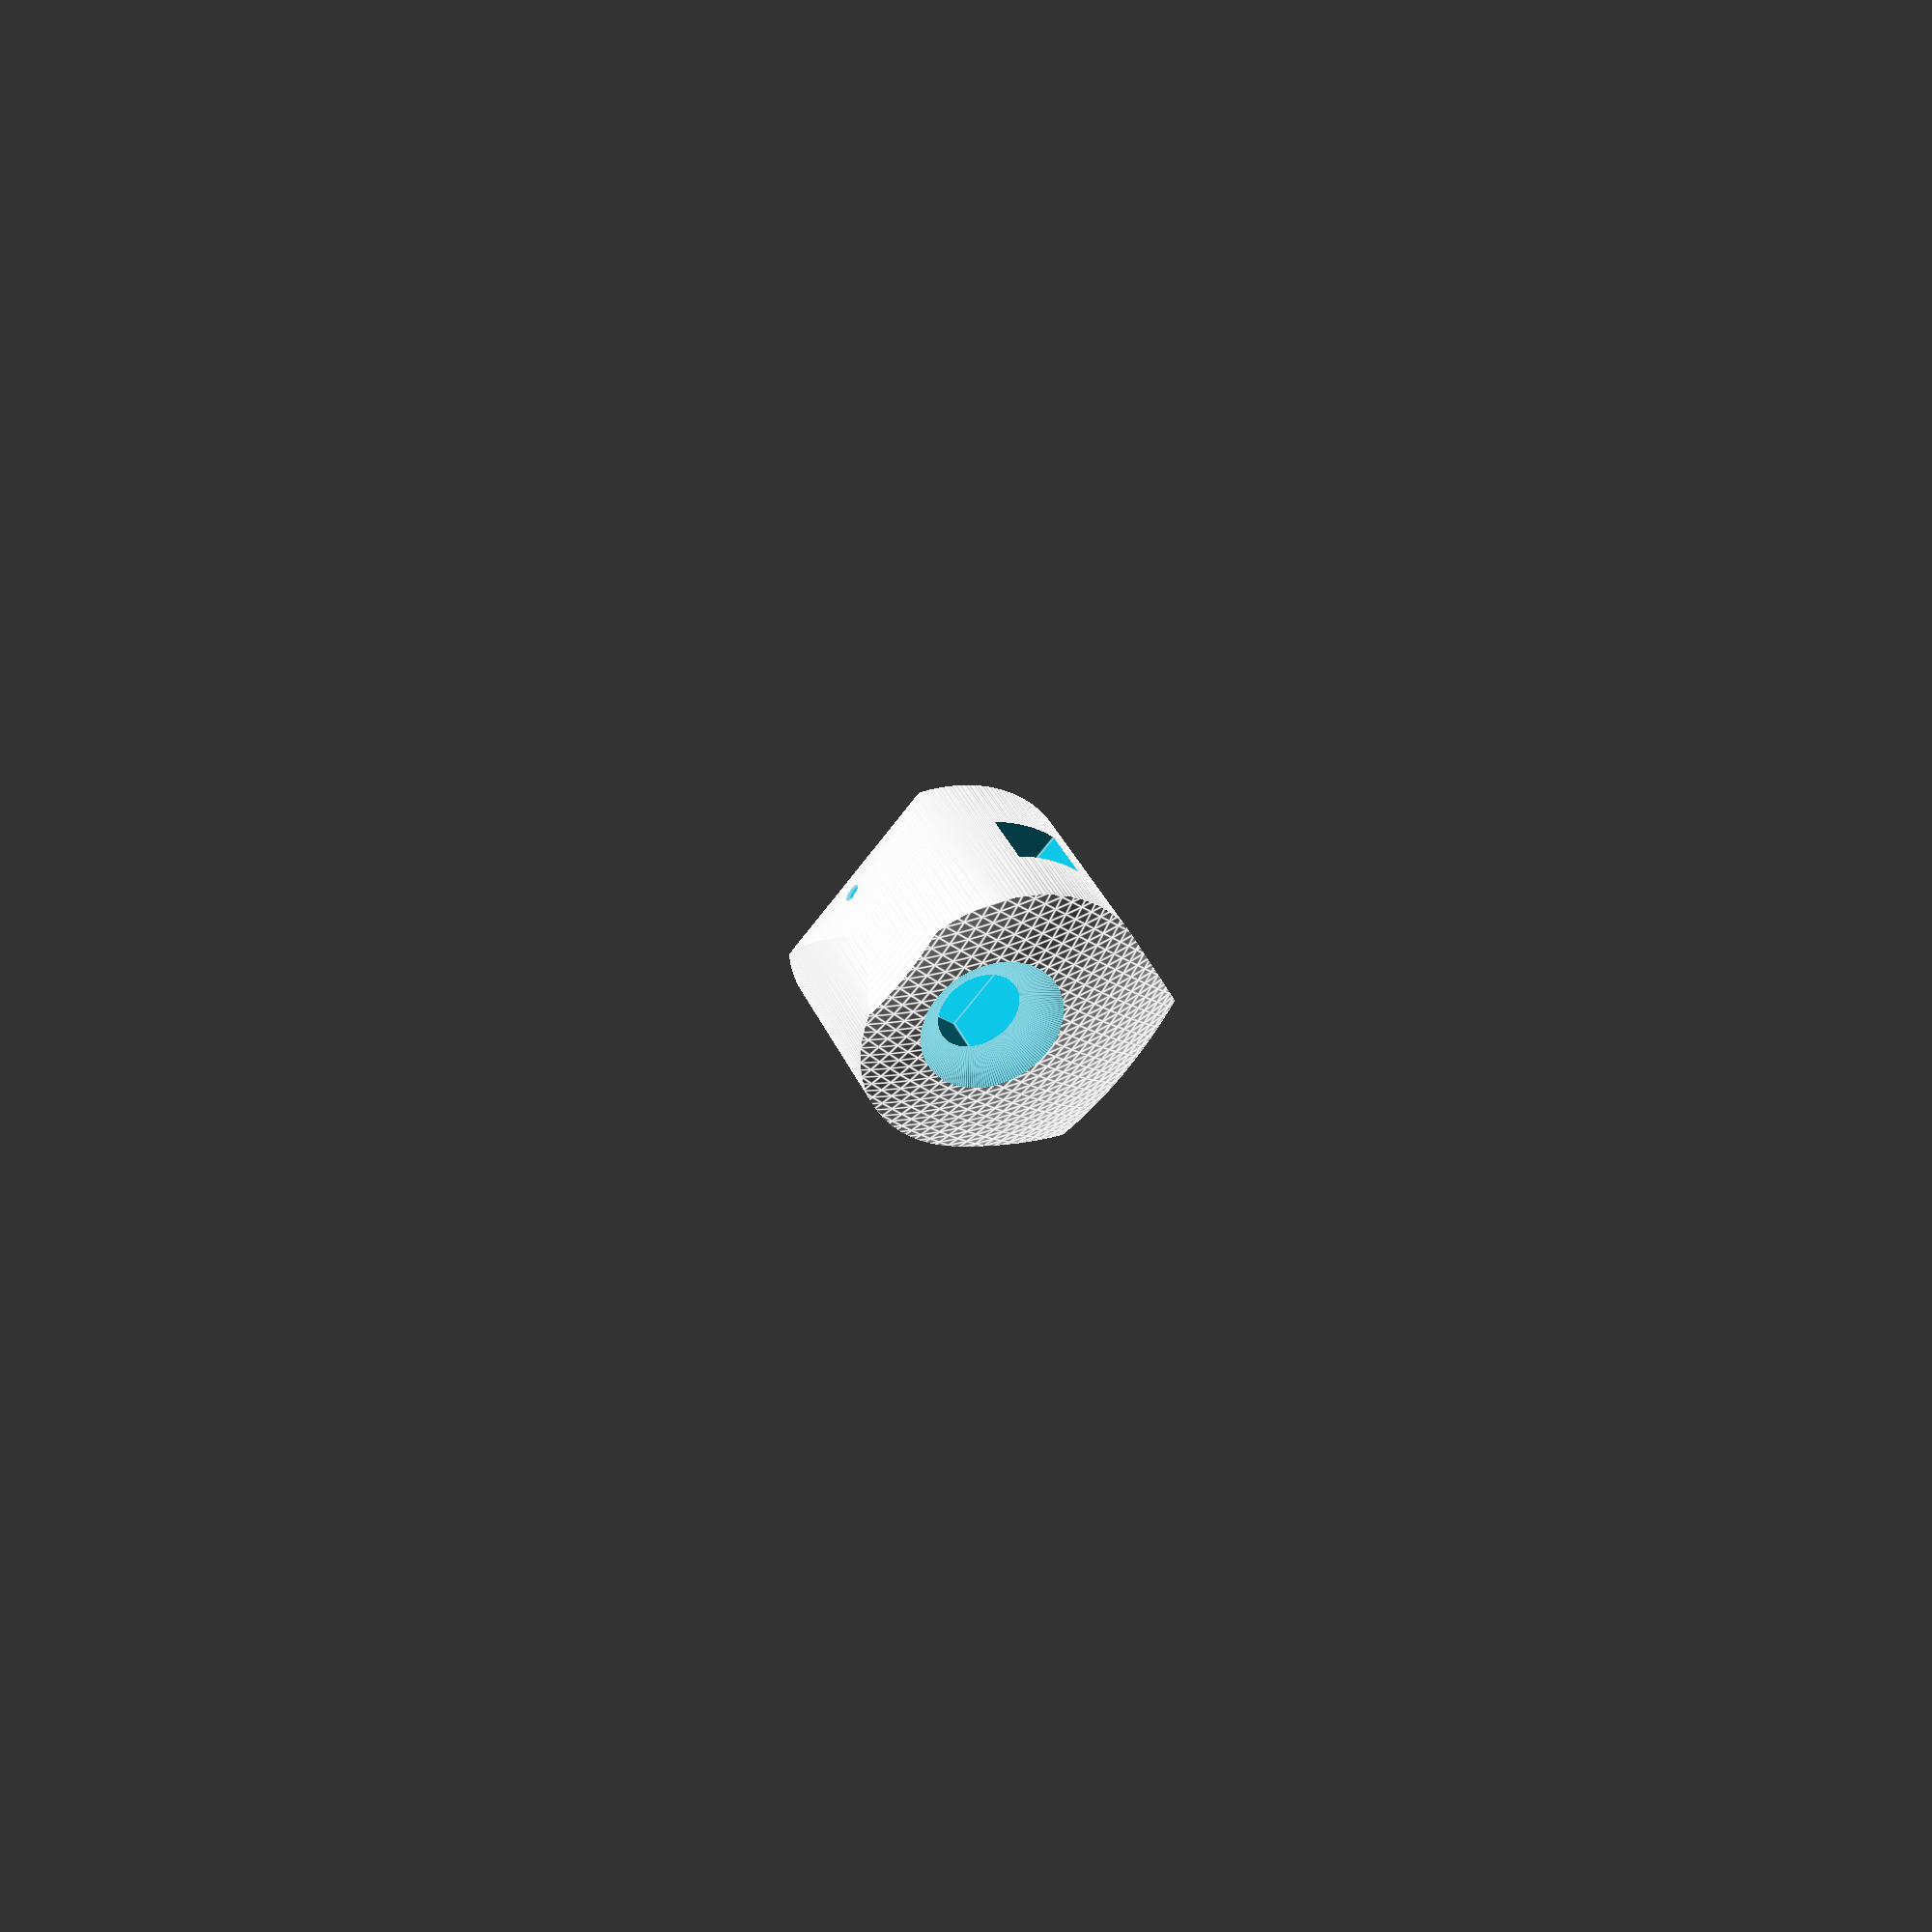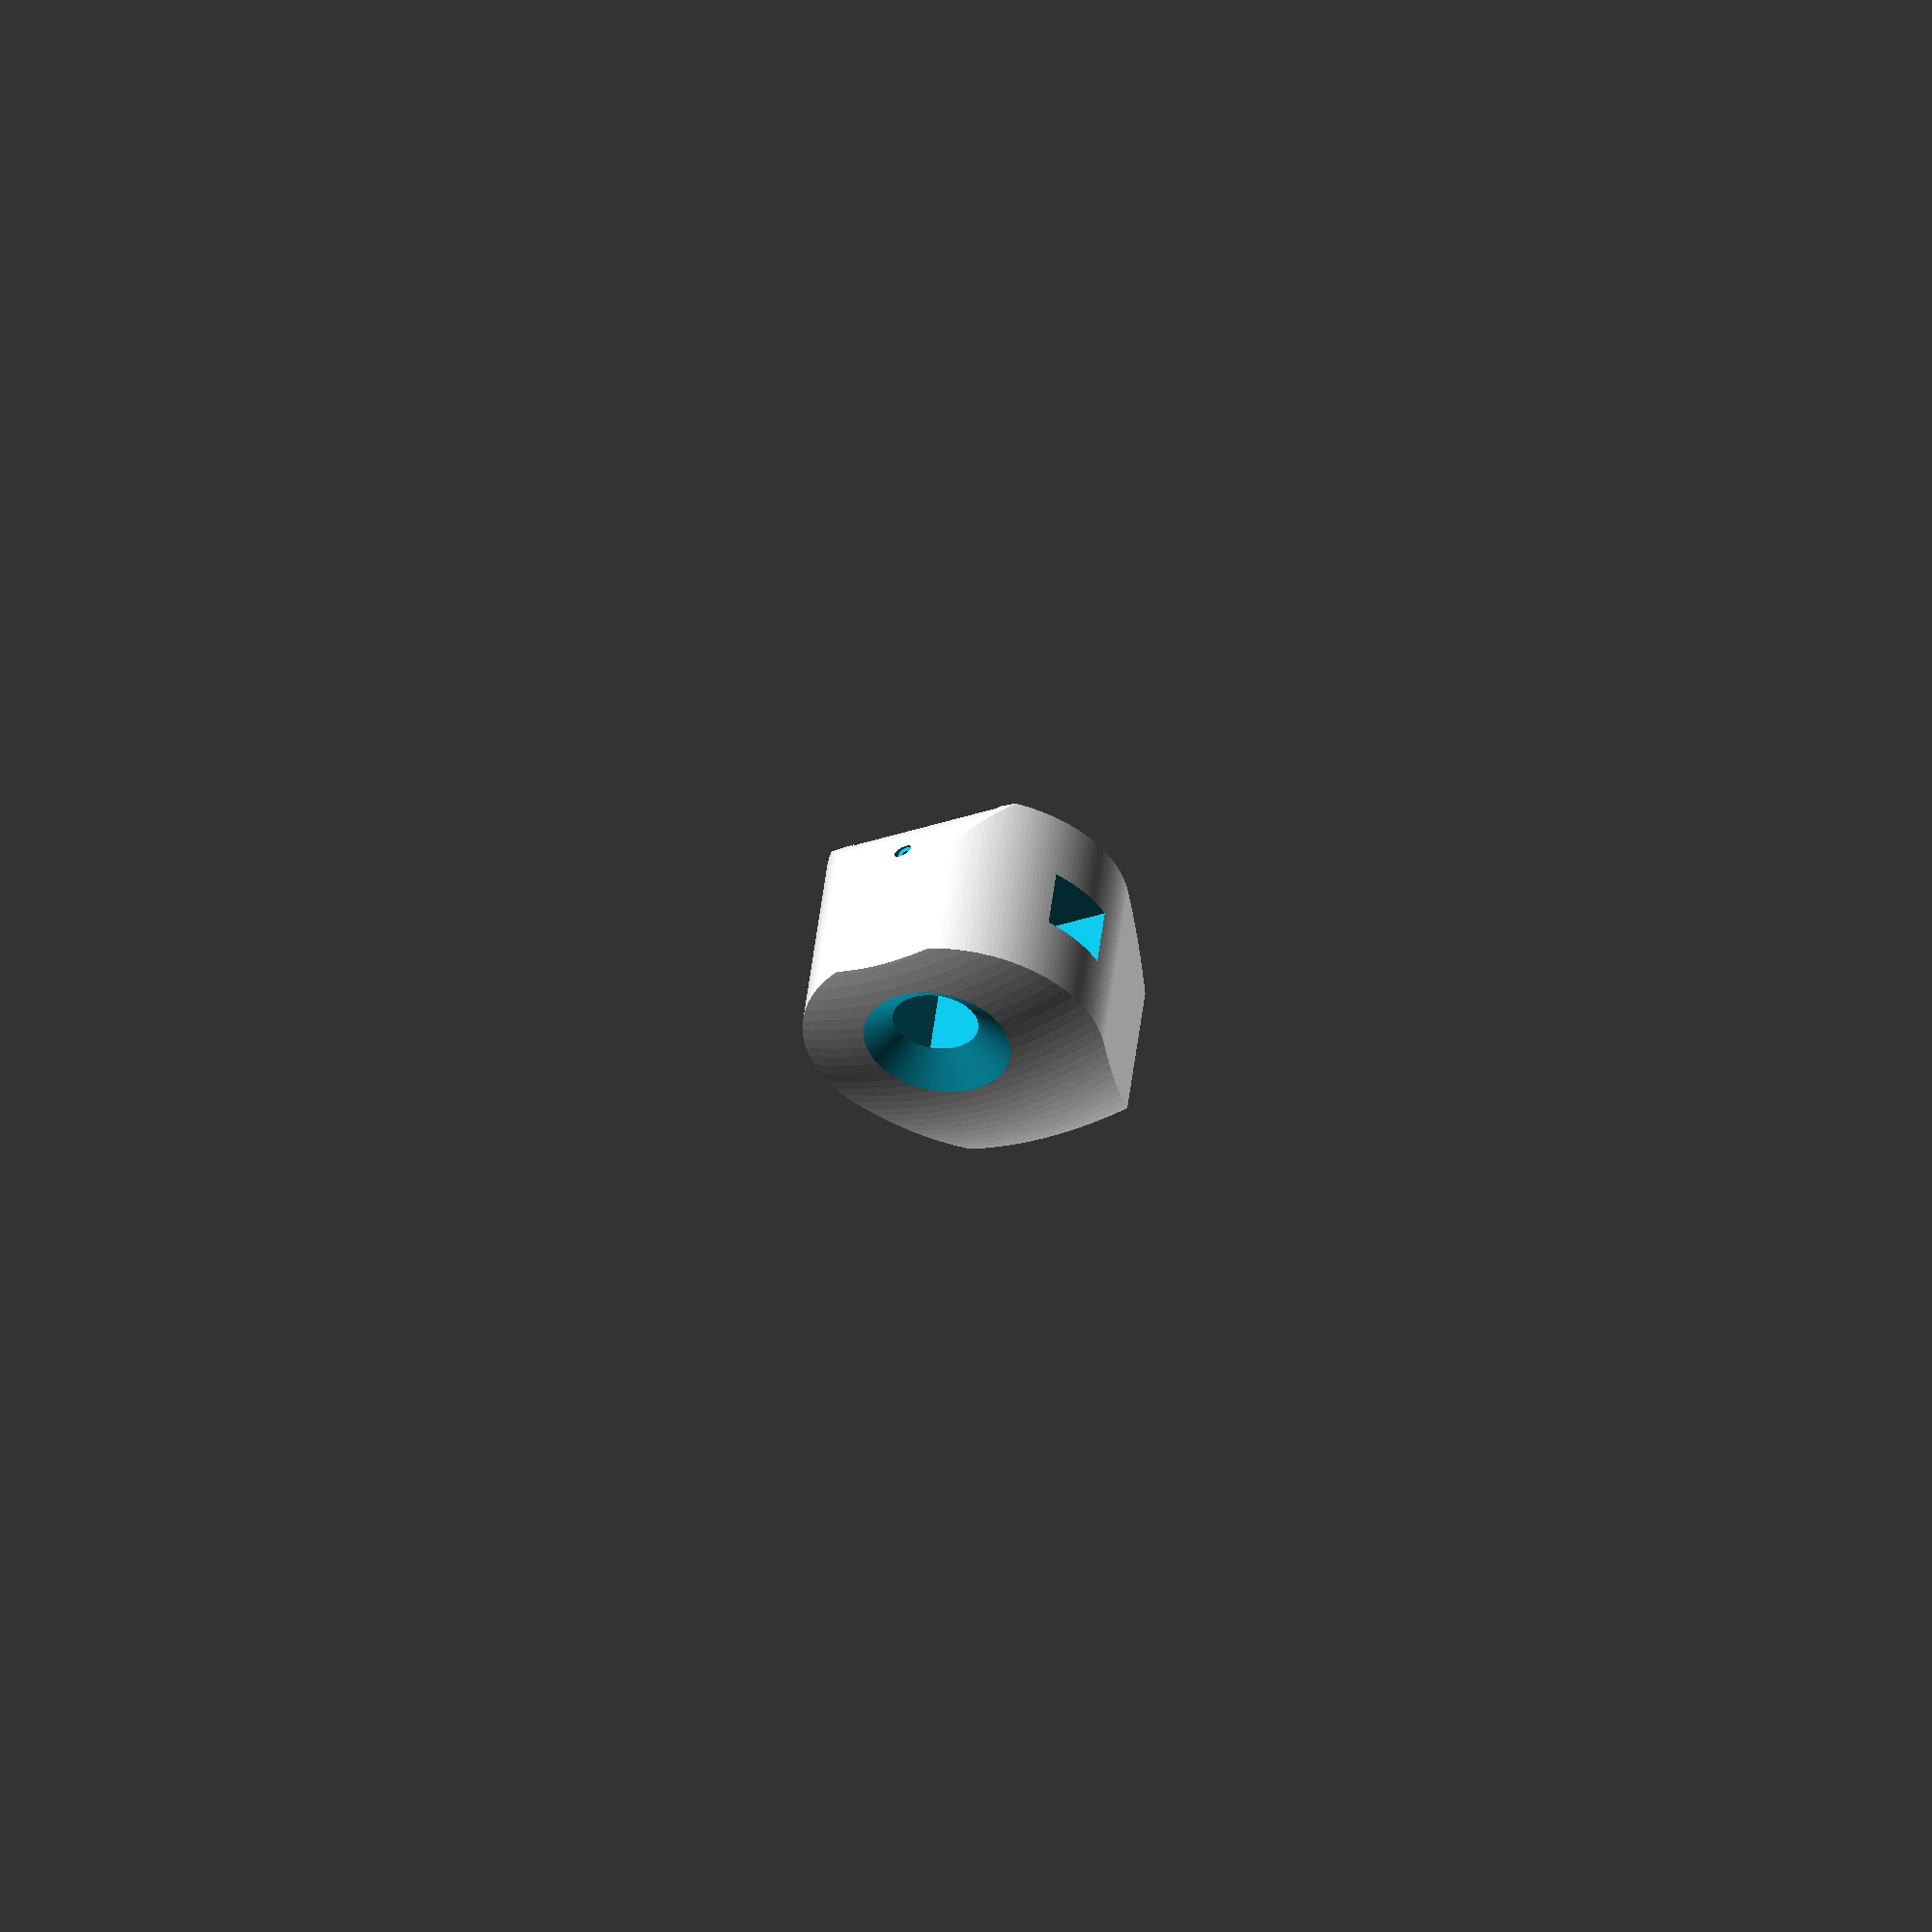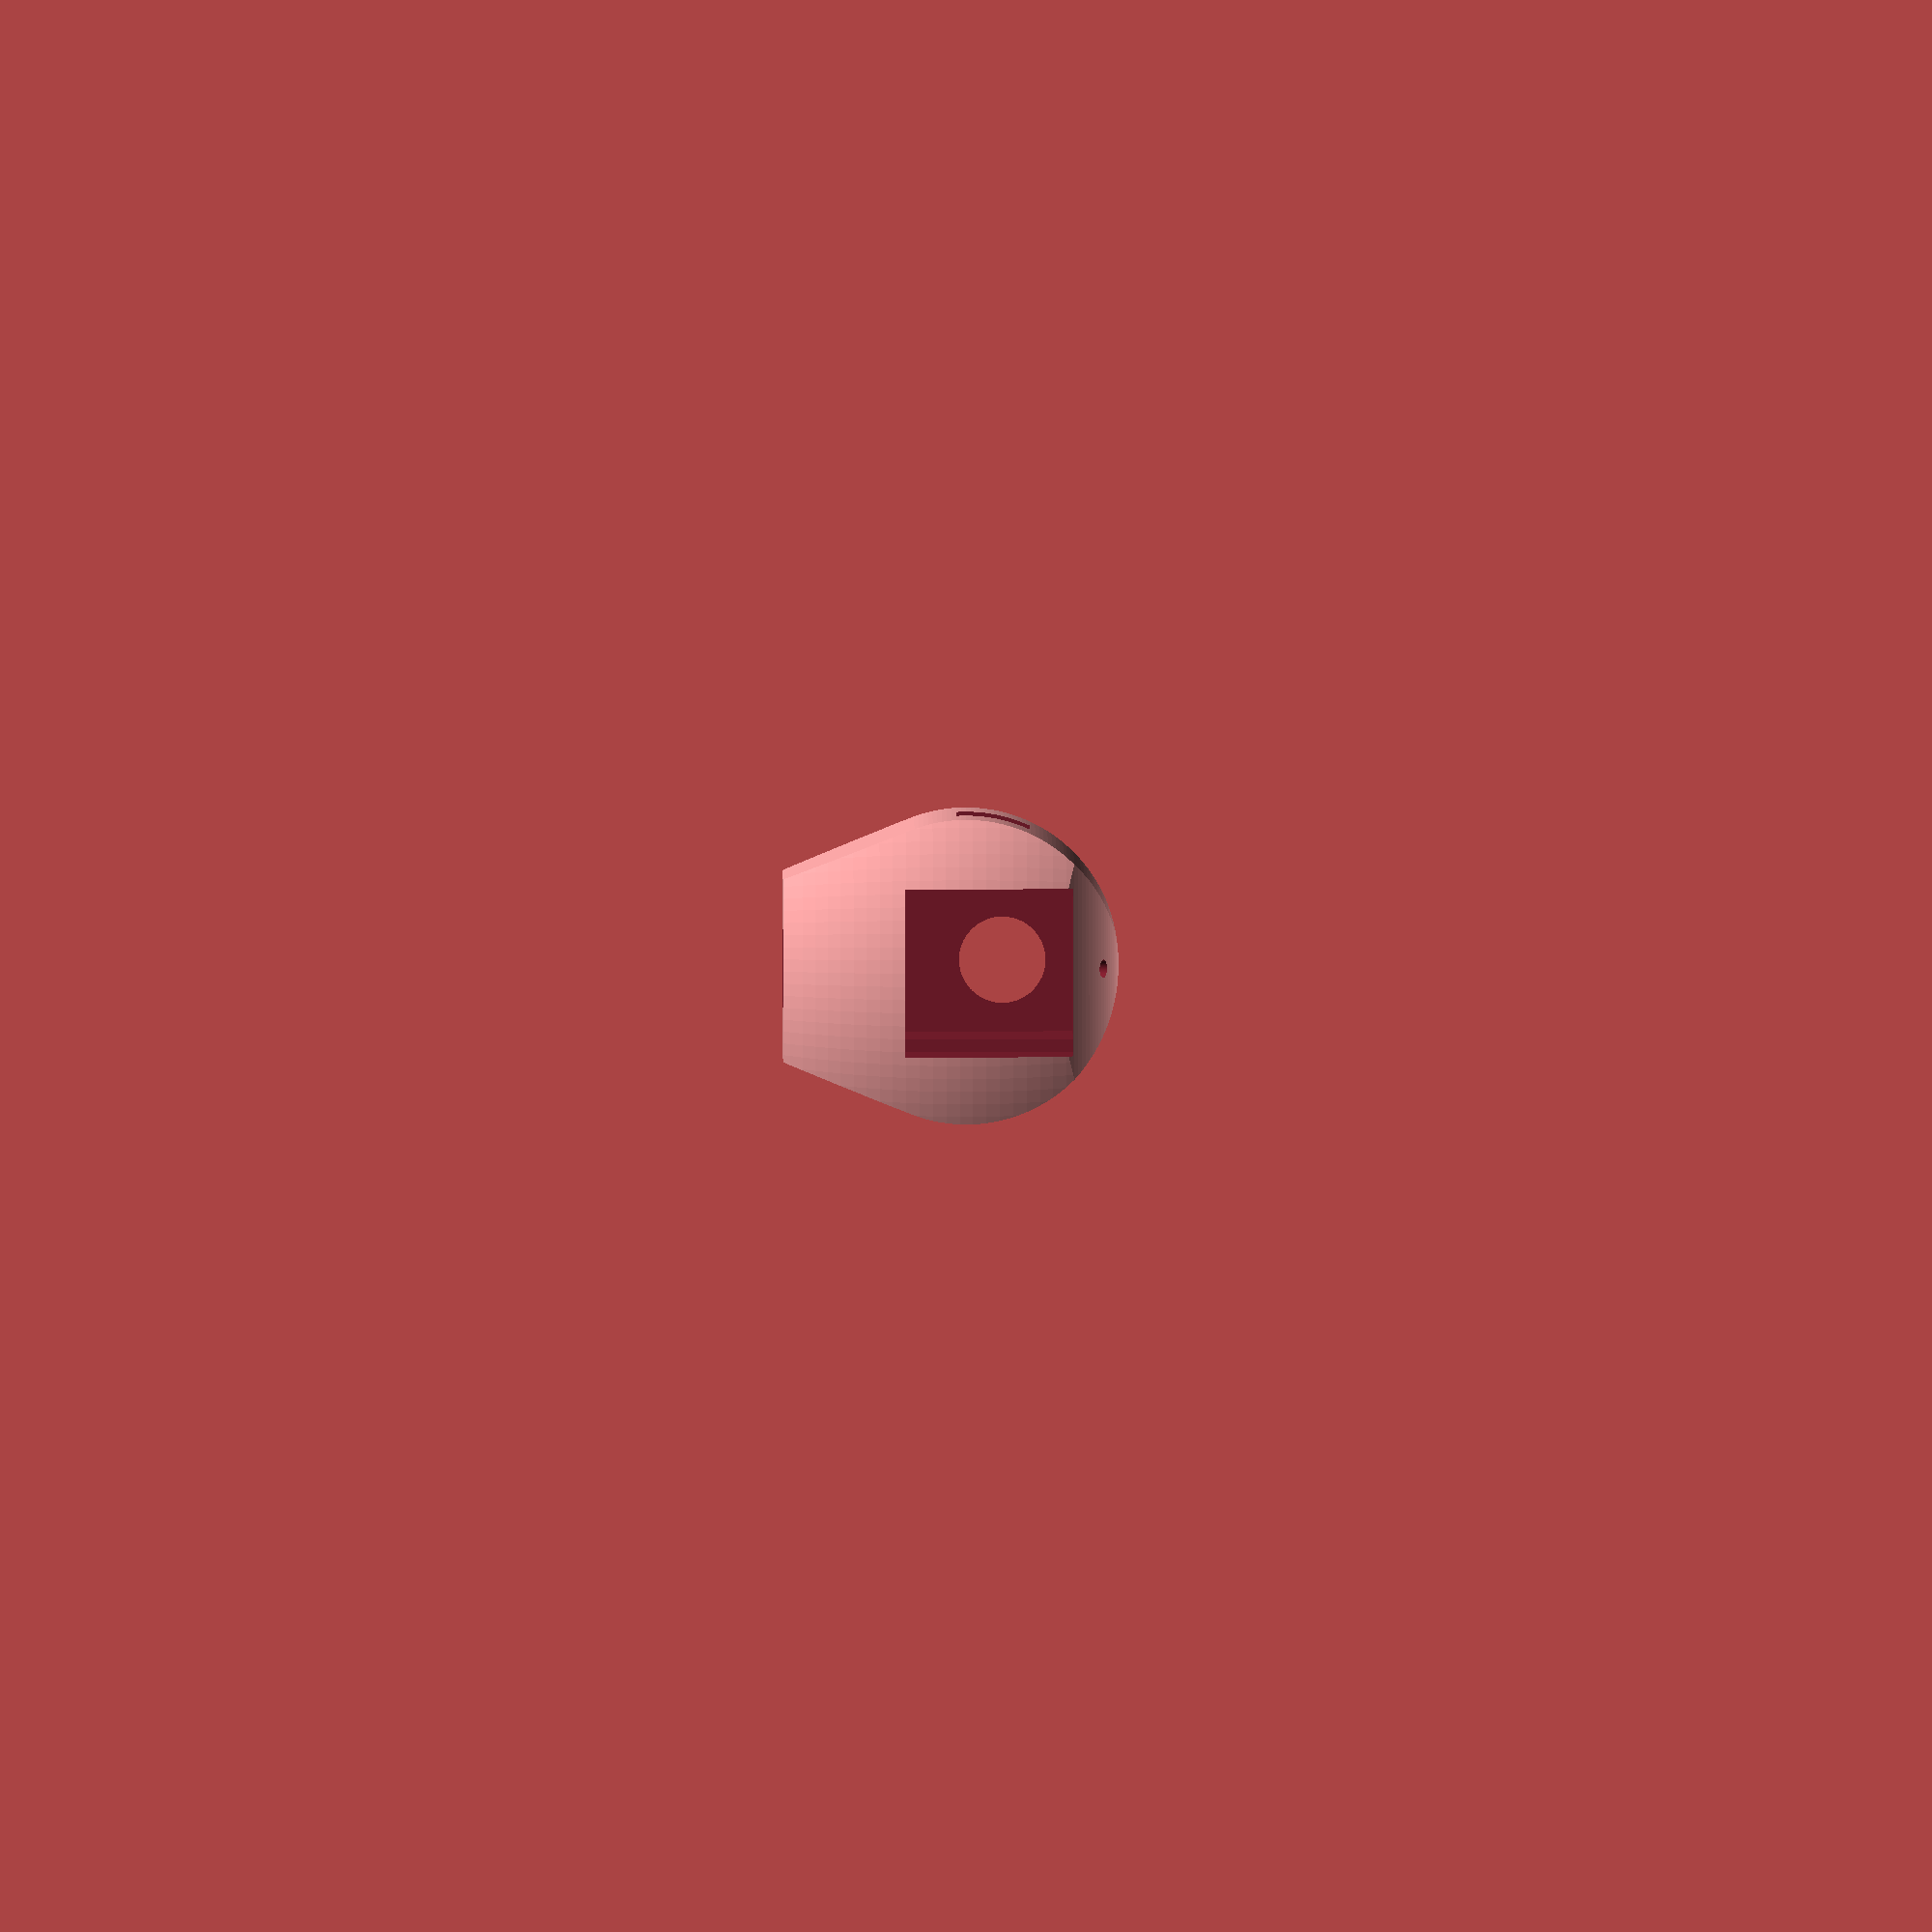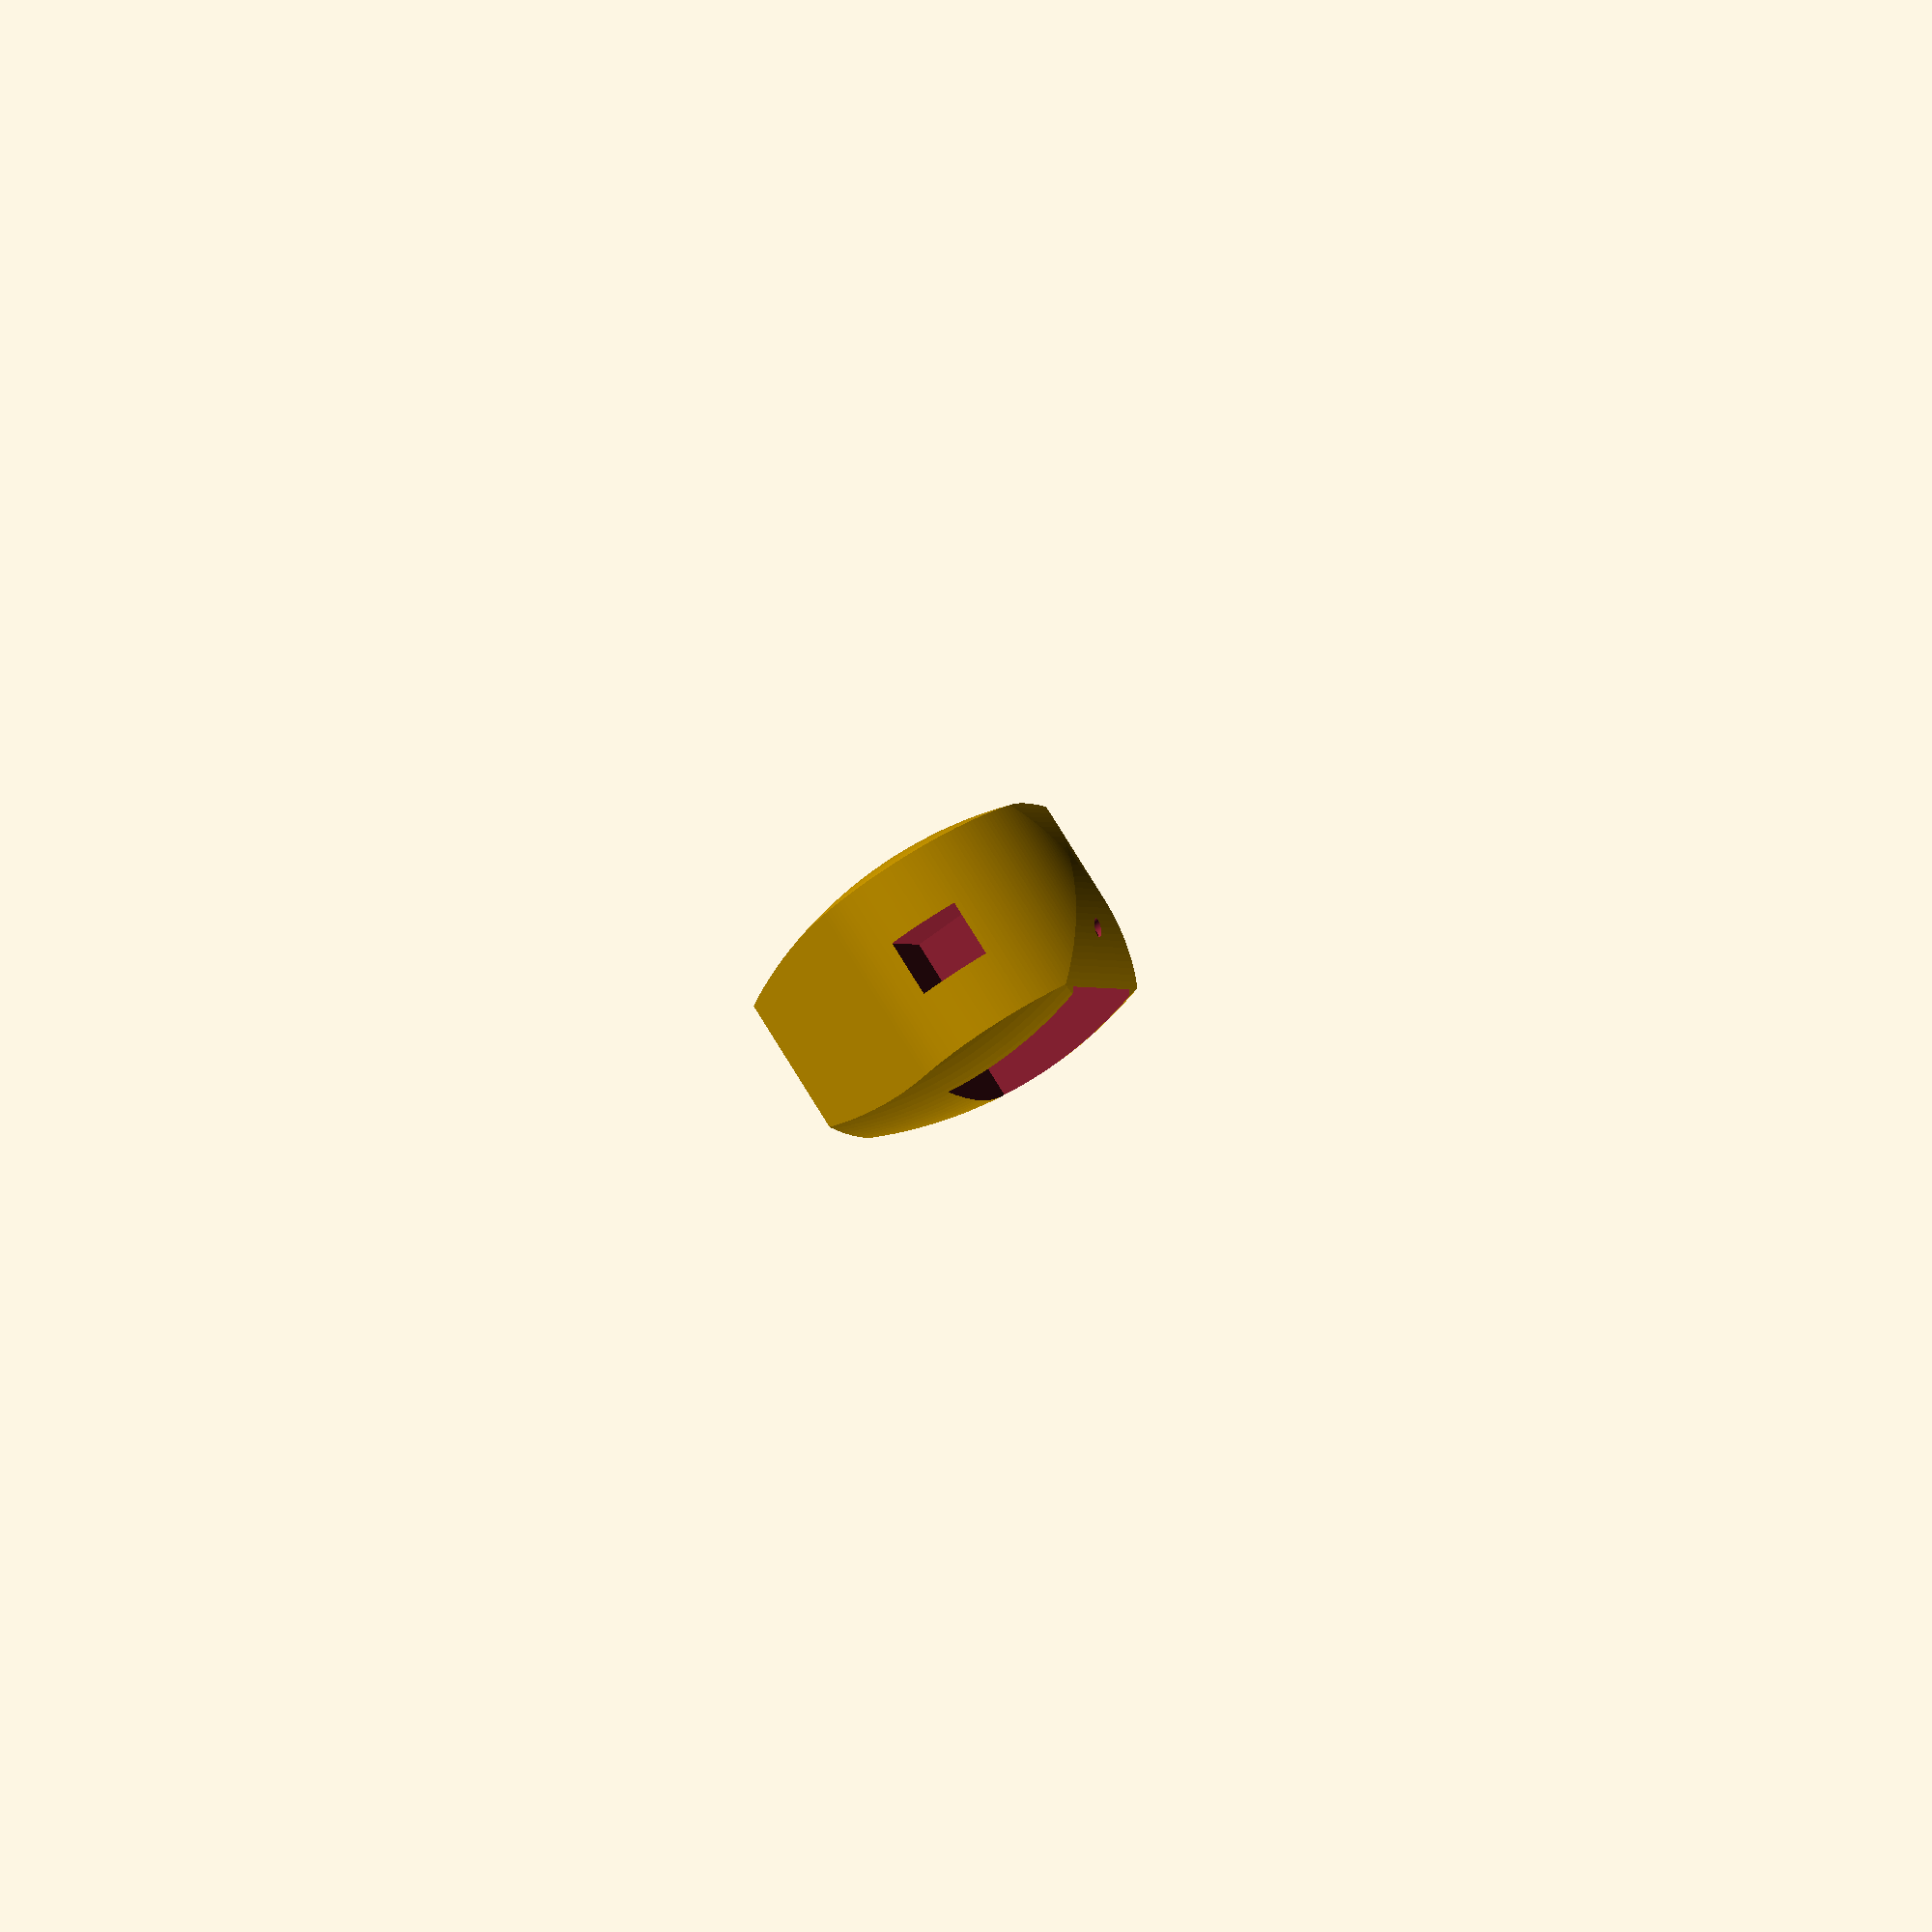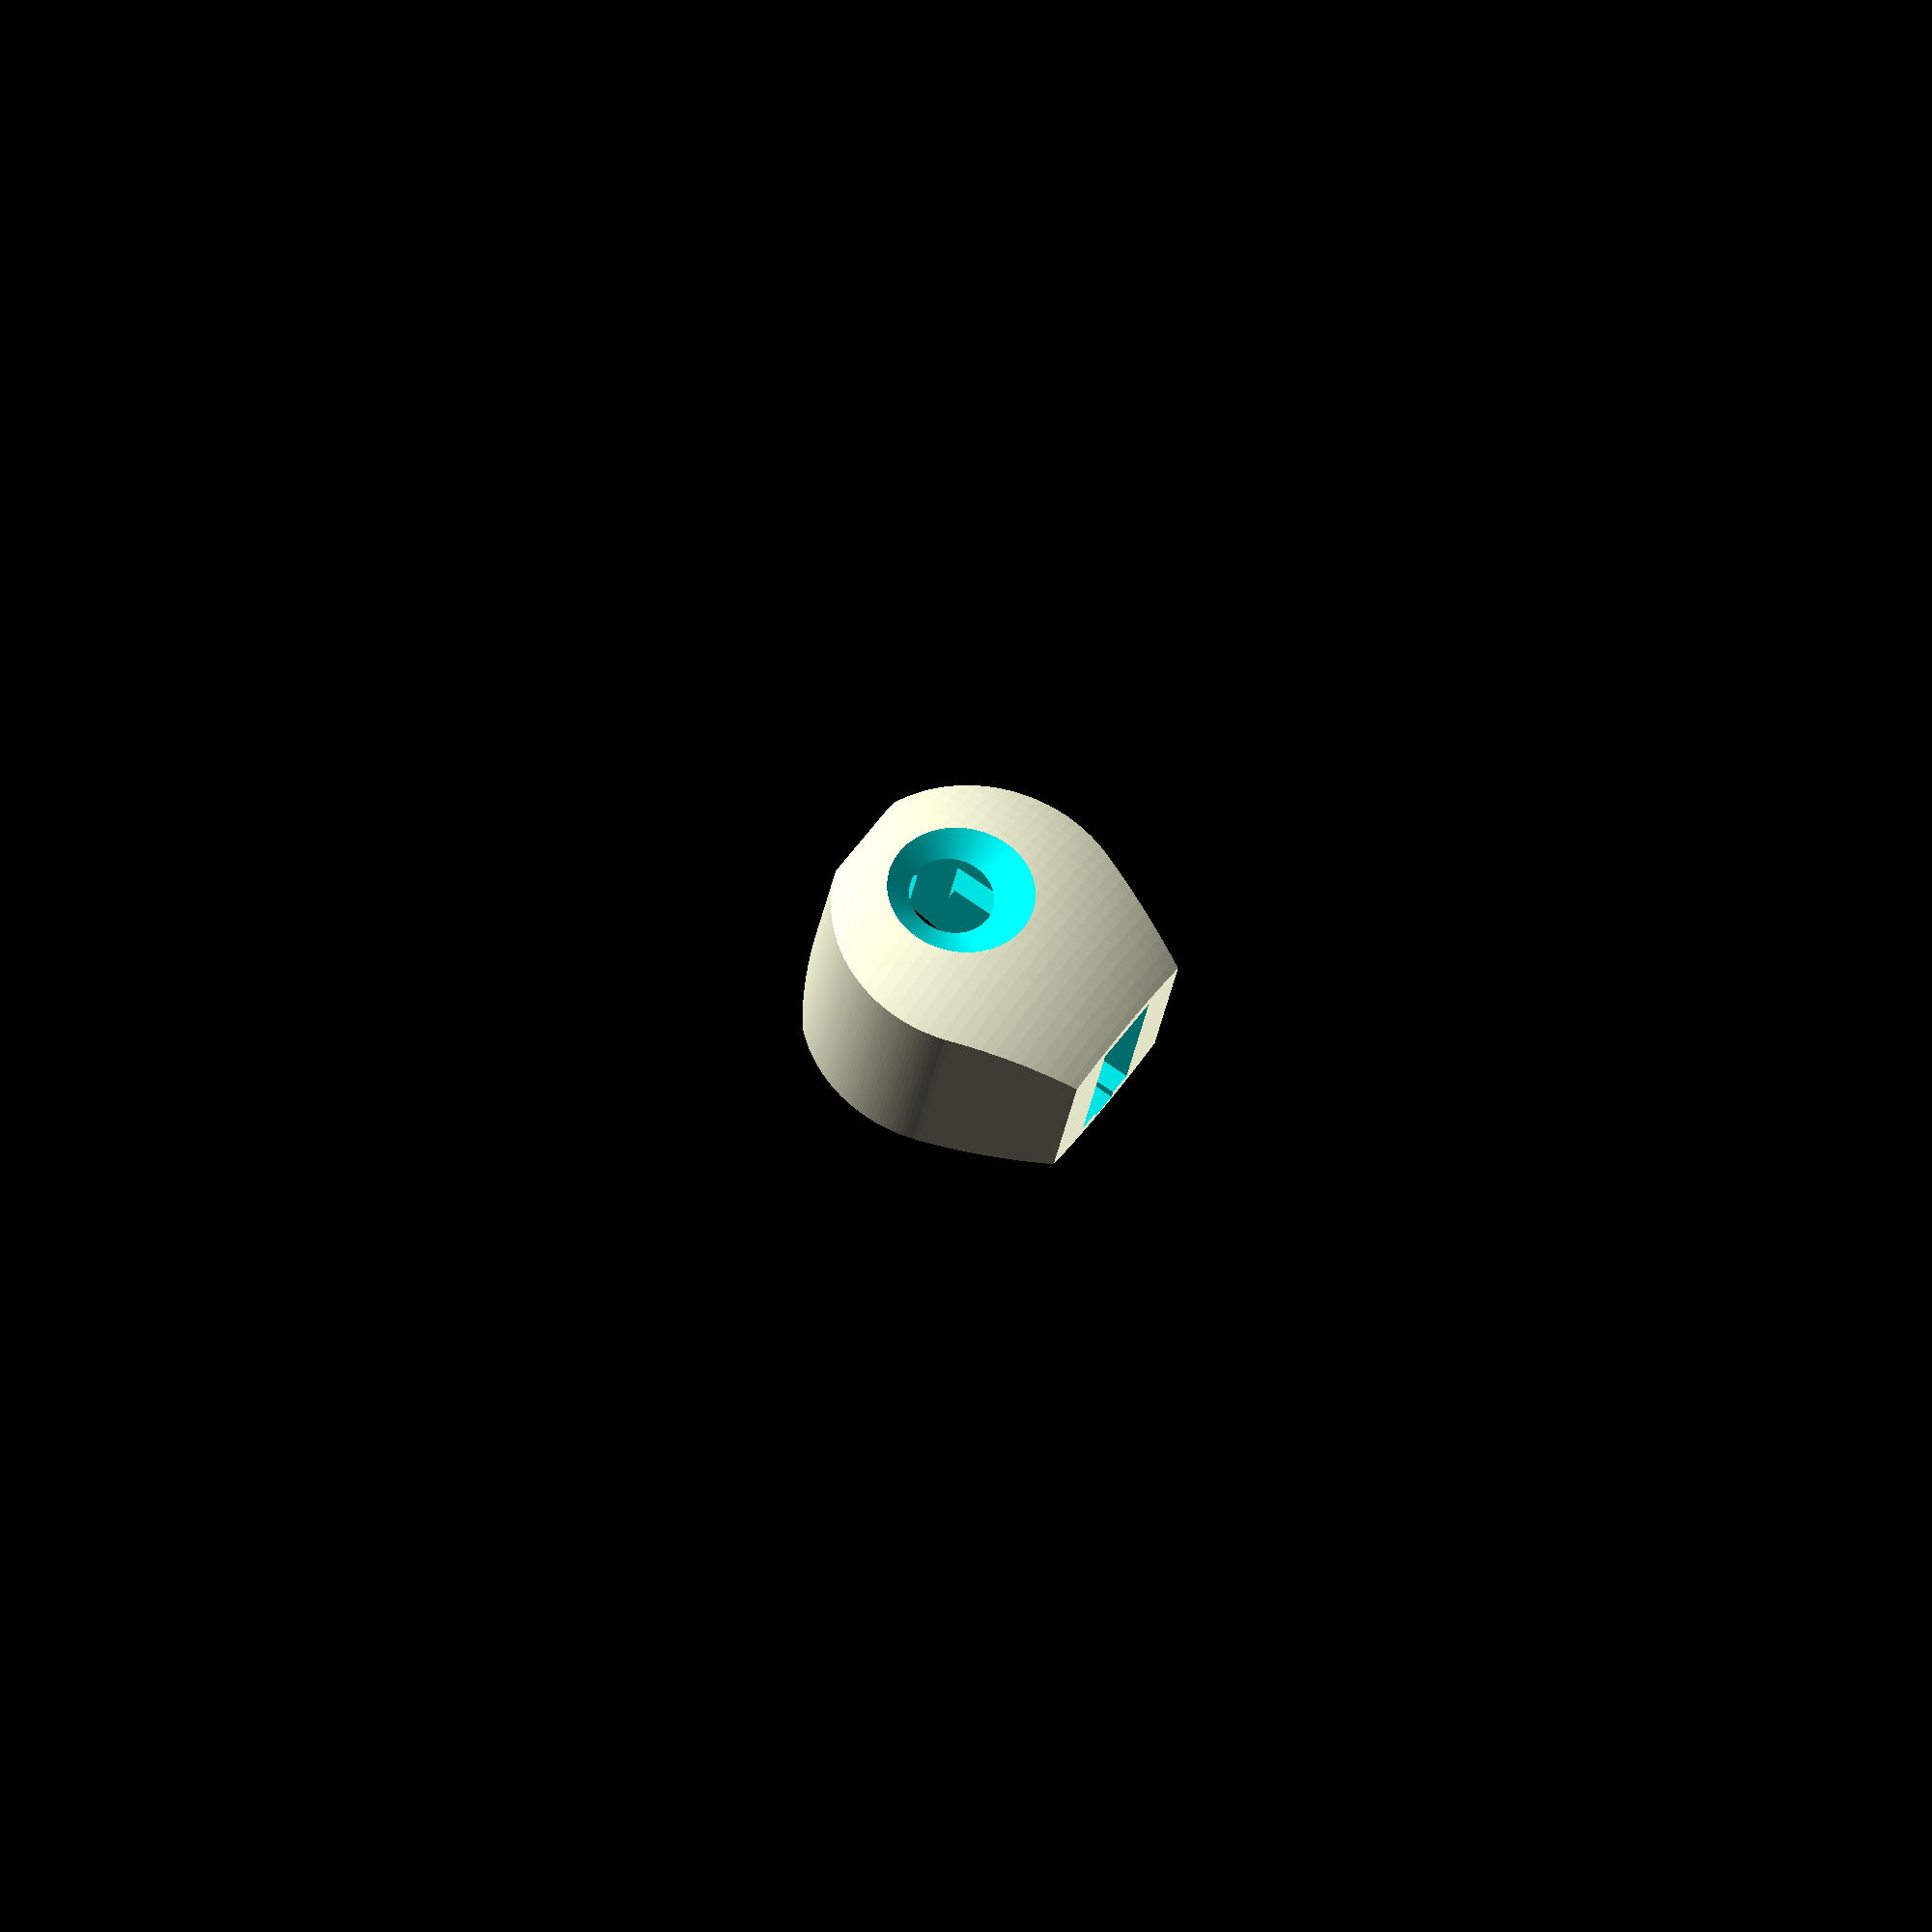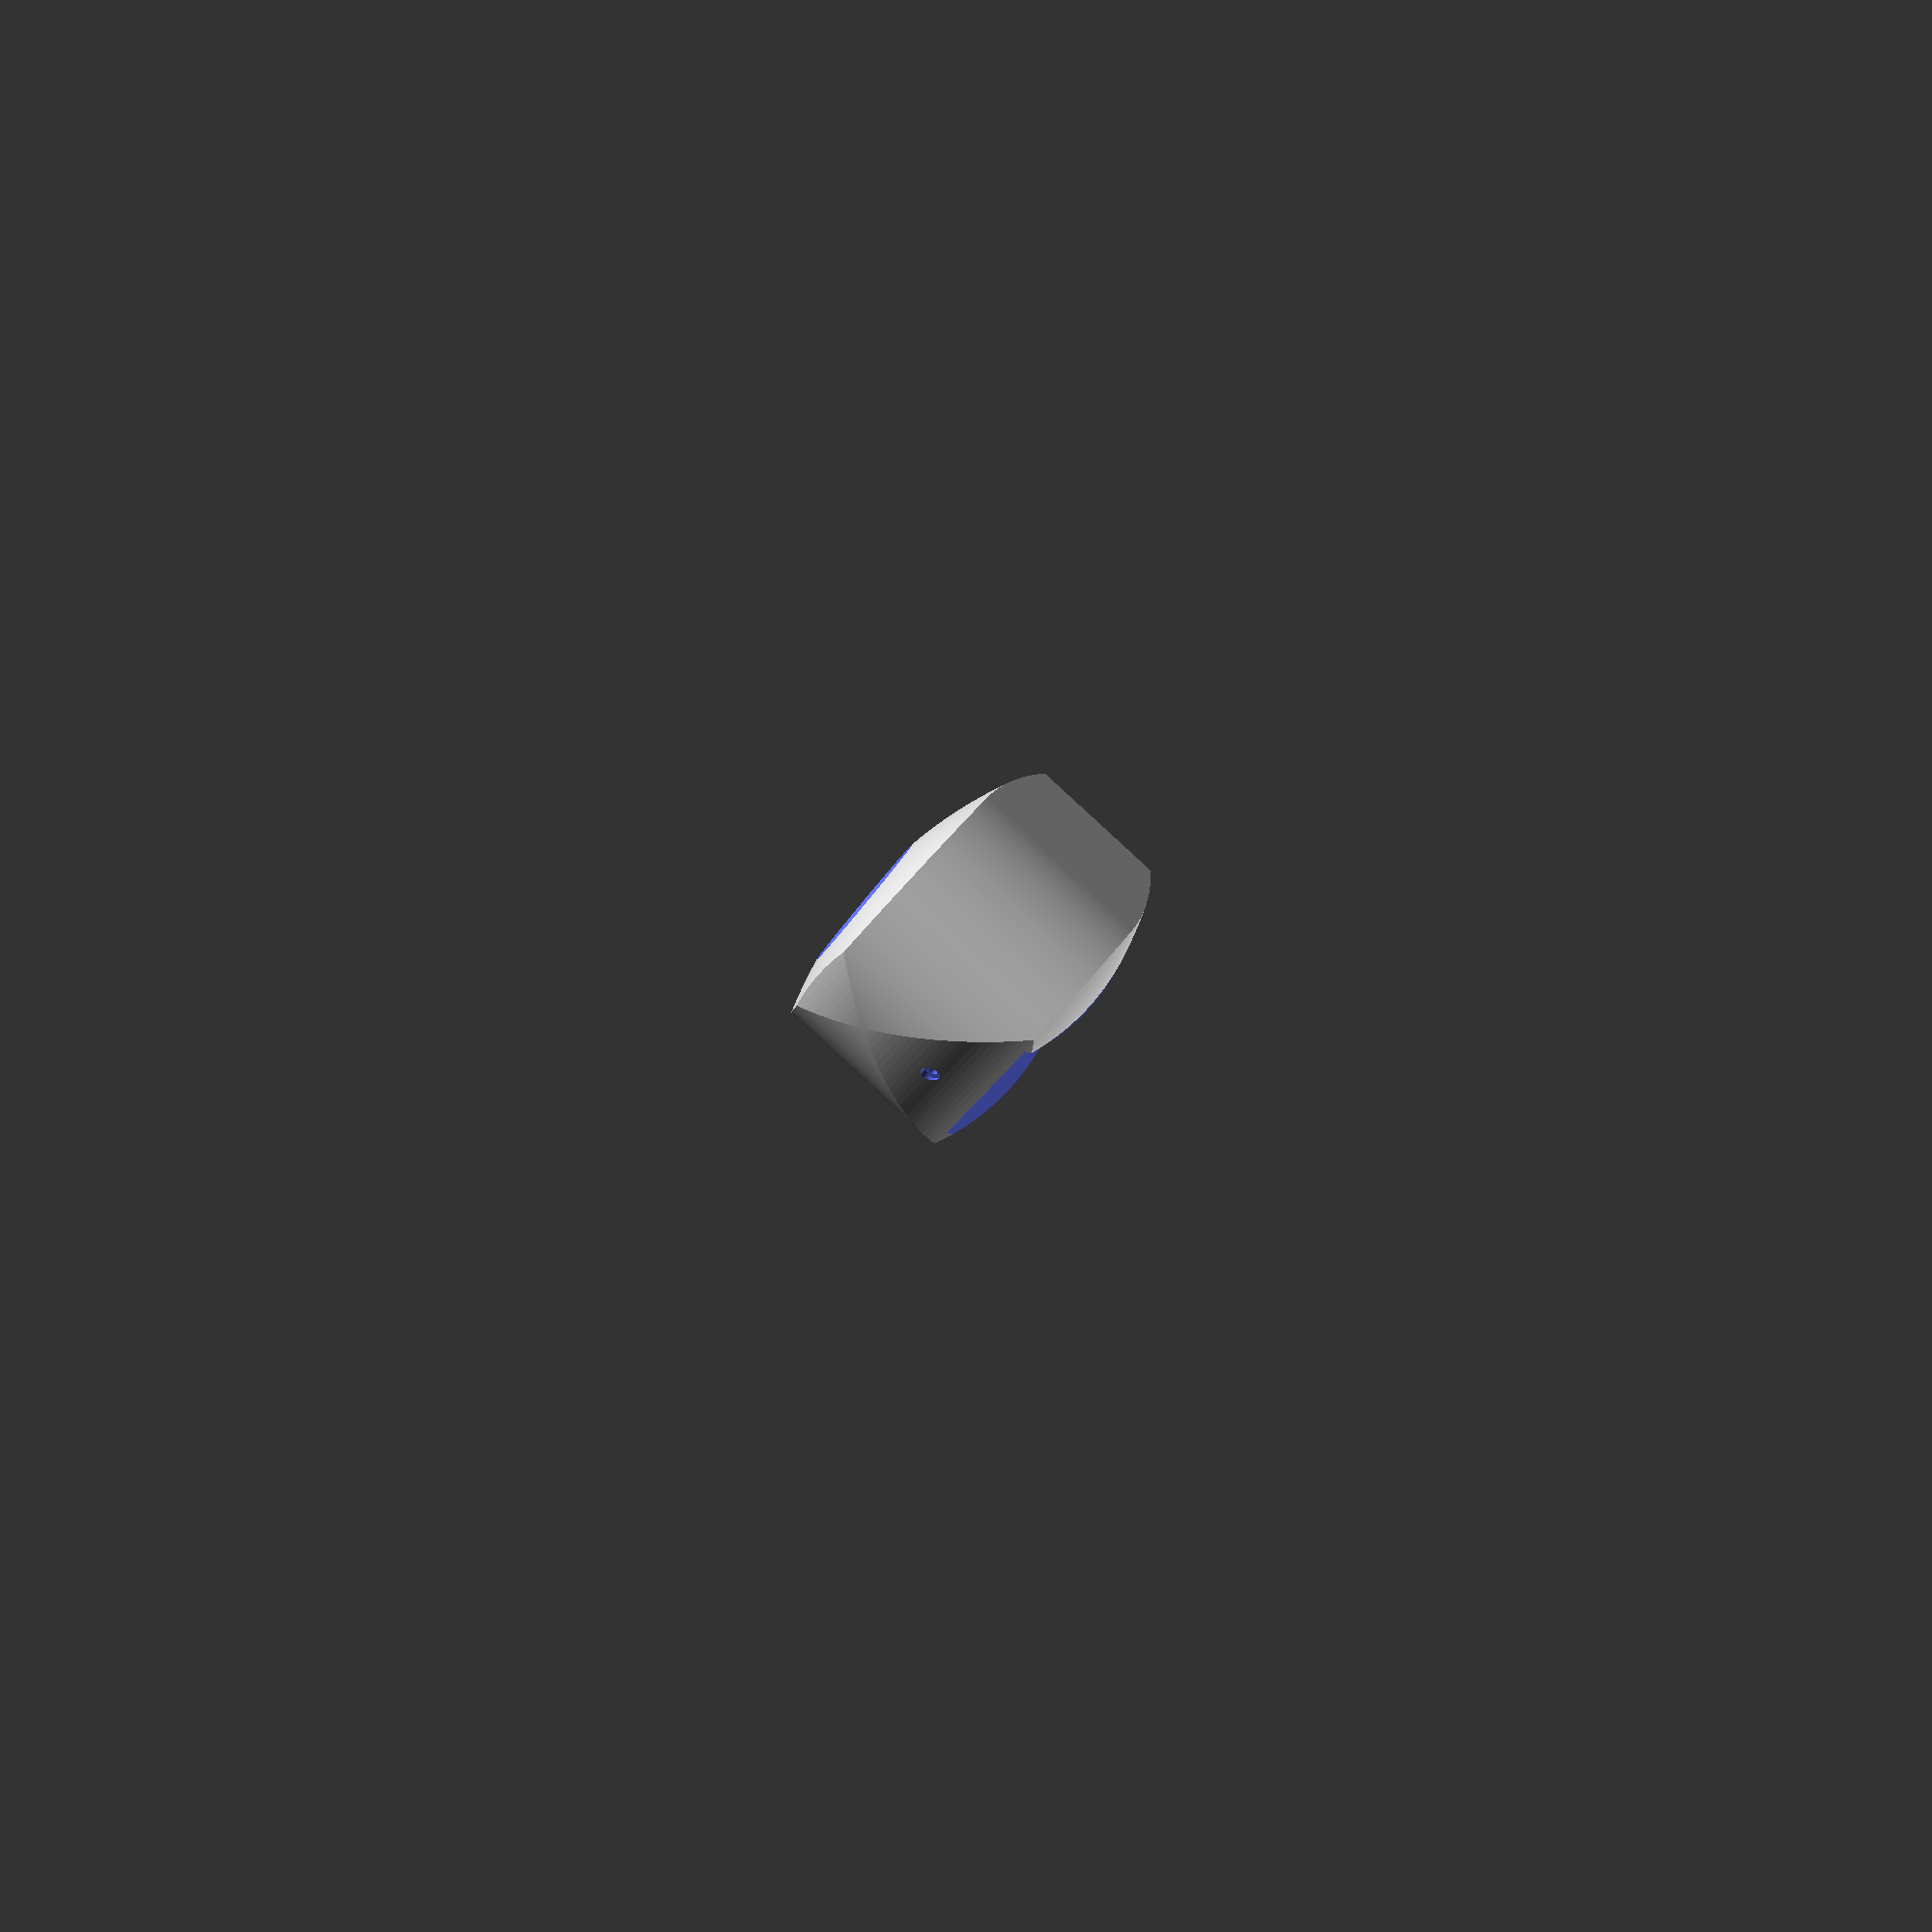
<openscad>

$fn=200;
r_c=25;
h_c=50;
x_cub=40;
y_cub=30;
z_cub=20;
r_s=70;
off=10;  
difference()//intersection()//per canviar entre la tapa i el cap
{
    union()
    {
        
        intersection()
        {
            difference()
            {
                intersection()
                {
                    hull()
                    {
                        difference()
                        {
                          
                            translate([0,0,off])rotate([0,90])cylinder(r=r_c,h=h_c);
                            translate([-5,-r_c-5,-r_c-5])cube([h_c+10,2*r_c+10,r_c+5]);
                        }
                        translate([(h_c-x_cub),-y_cub/2,-z_cub])cube([x_cub,y_cub,z_cub]);
                    }
                    translate([-(r_s-h_c),0,off])sphere(r=r_s);
                    translate([r_s+9,0,off])sphere(r=r_s);
                }
                //Servo
                translate([h_c-23-5-4,-13/2,-21])cube([23,13,20]);
                //Cable servo
                translate([h_c-22.5-5-6,-5/2,-21])cube([22.5,5,20]);
                //UEYE
                translate([h_c-25,-23.5/2])cube([20.5,23.5,27.5]);
                //Forat Cable
                translate([h_c-25+4.5-5,0,14.5-6])cube([10,50,12]);
                //Forat per la lent:
                translate([h_c-5.5,0,16])rotate([0,90])cylinder(r1=5.5,r2=15,h=6);
                //Forat per encaixar la tapa
                translate([22,0,0])cylinder(r=0.75,h=50);
                translate([22,0,31.5])cylinder(r=1.5,h=5);
            }
            translate([r_c+off,45,0])rotate([90,0])cylinder(r=r_c+off,h=90);
        }
    }
    translate([0,0,27.5/2])rotate([90,45,90])cylinder(r=19.5,h=25.1,$fn=4);
    
}




</openscad>
<views>
elev=27.6 azim=57.5 roll=43.7 proj=p view=edges
elev=221.6 azim=278.2 roll=149.9 proj=o view=wireframe
elev=161.0 azim=195.3 roll=270.2 proj=o view=wireframe
elev=244.3 azim=32.6 roll=231.8 proj=o view=solid
elev=288.0 azim=253.9 roll=125.1 proj=o view=wireframe
elev=140.7 azim=31.6 roll=149.9 proj=p view=wireframe
</views>
